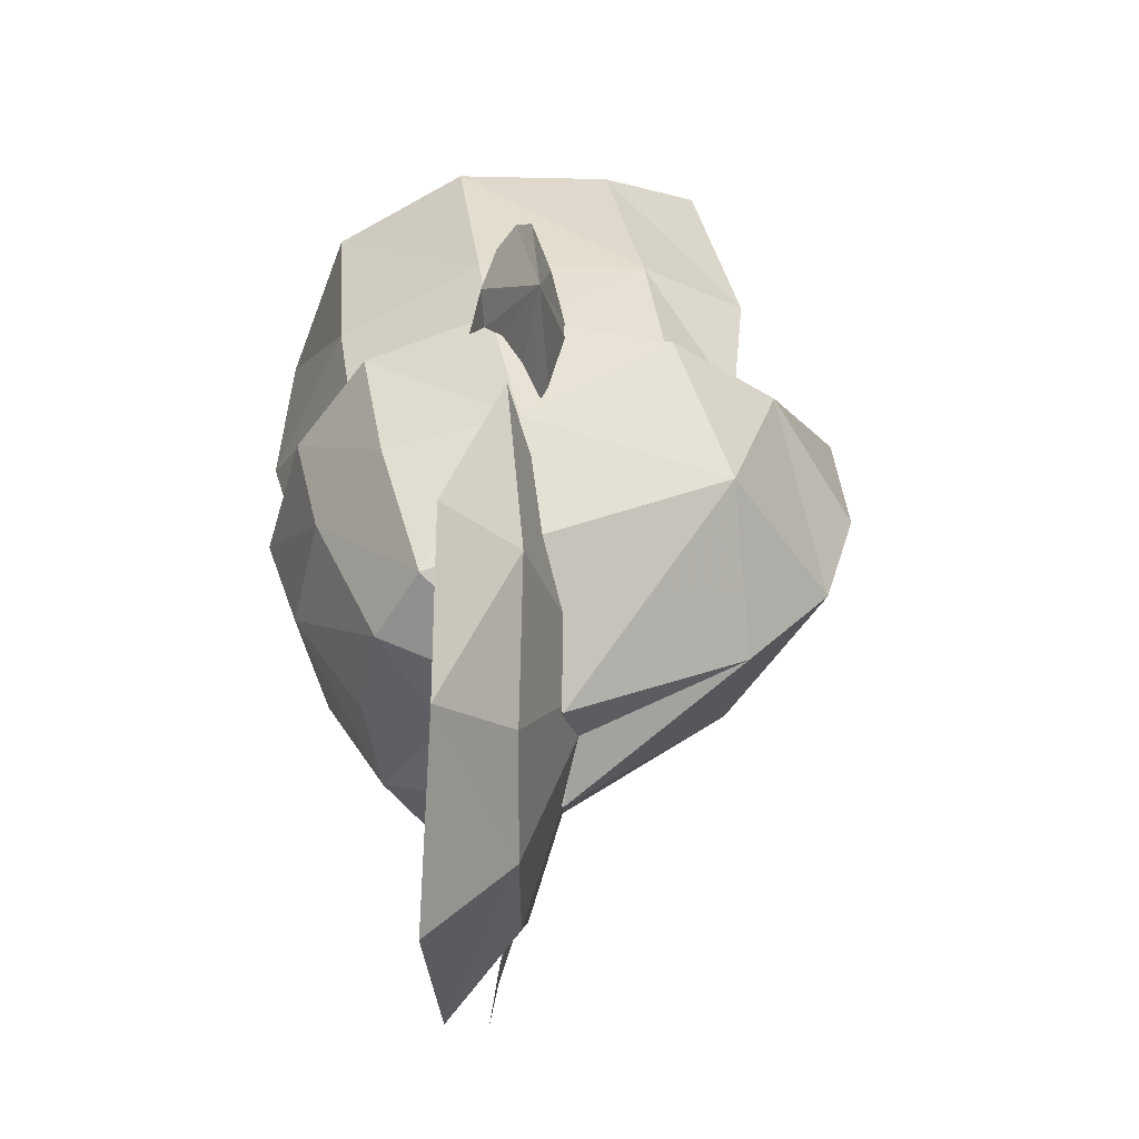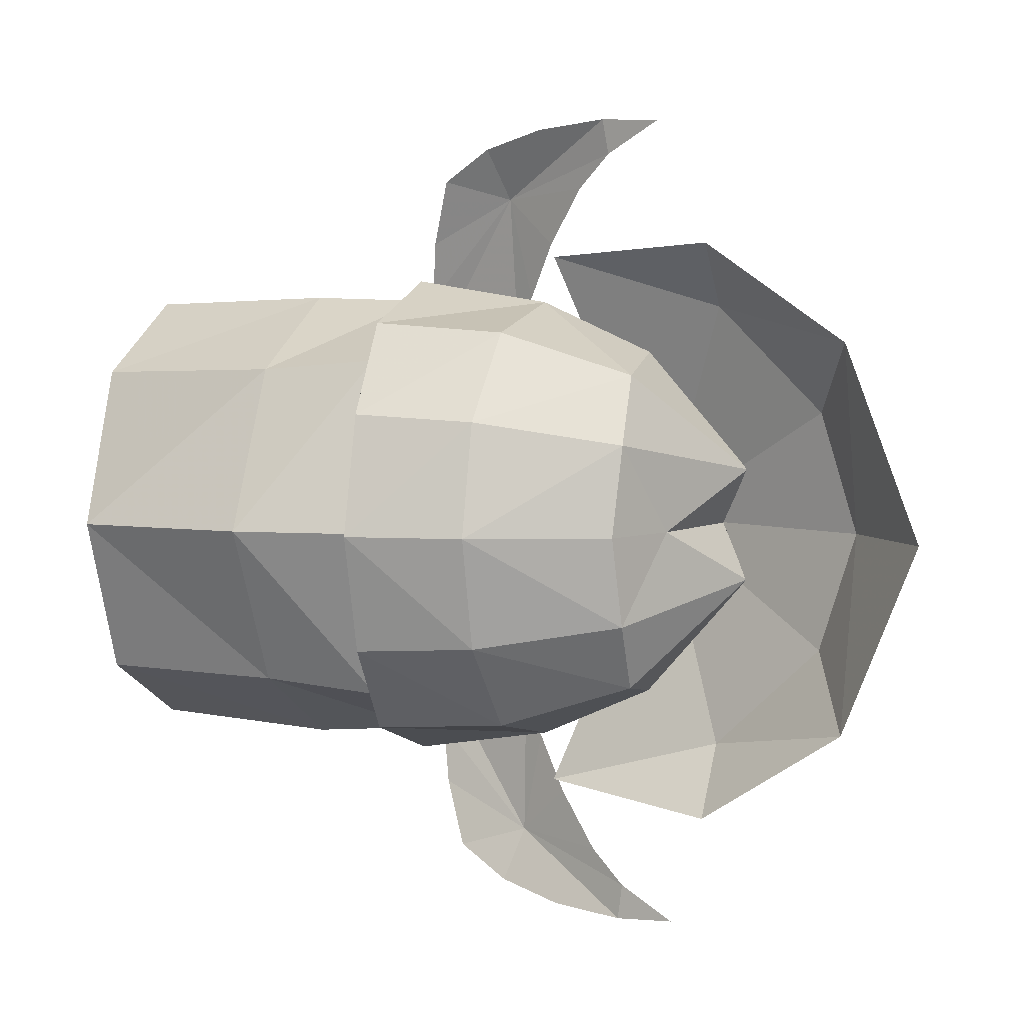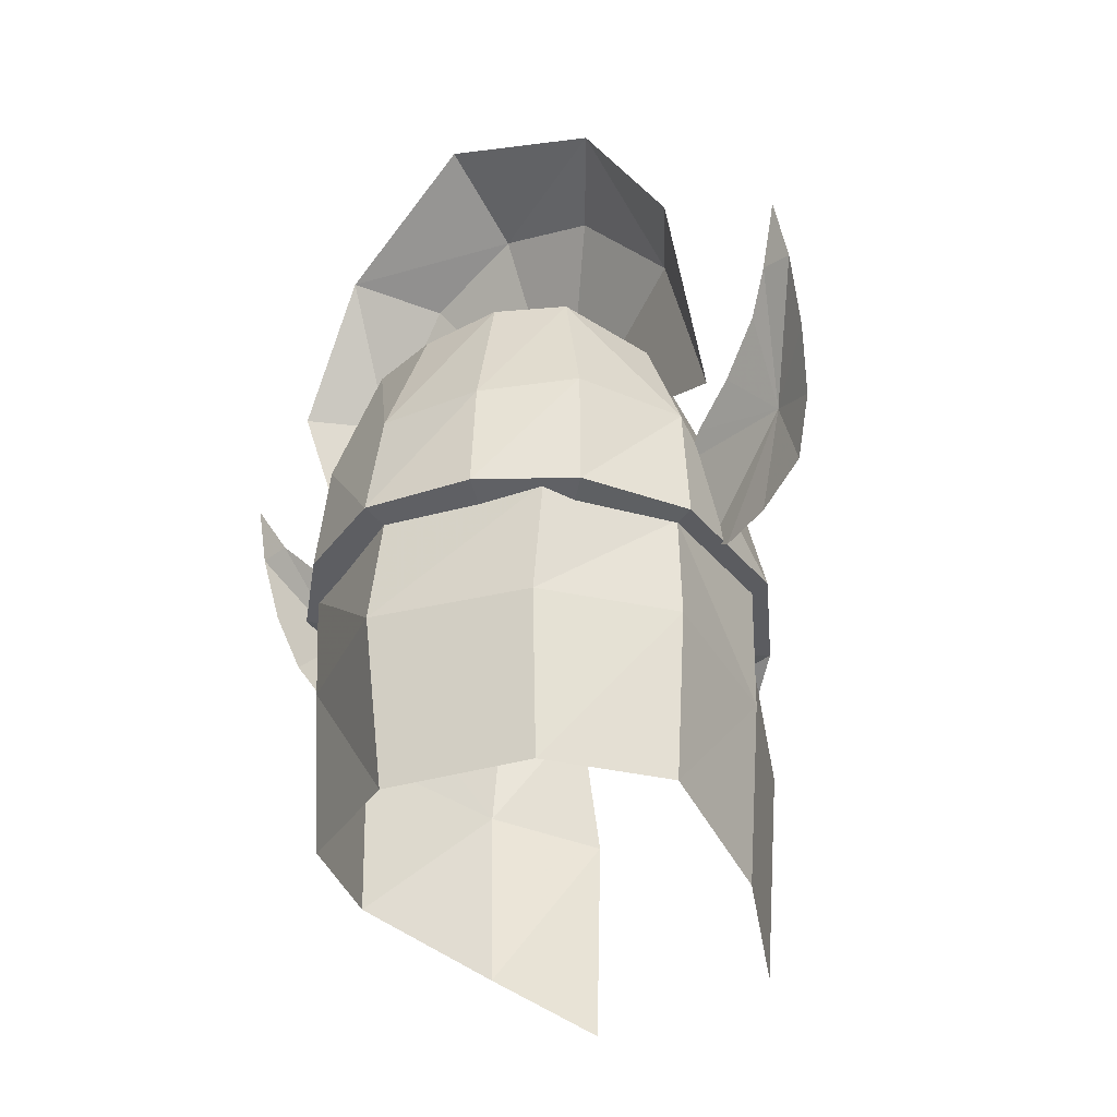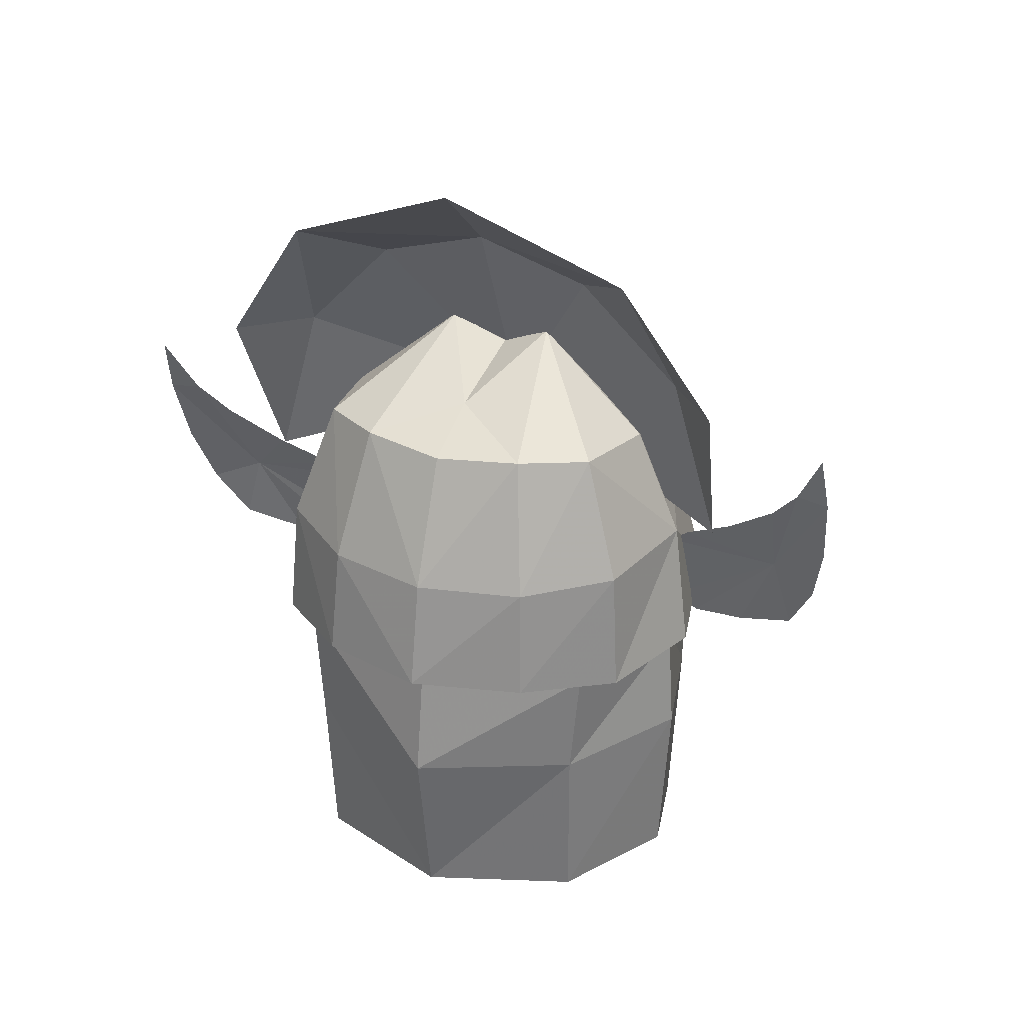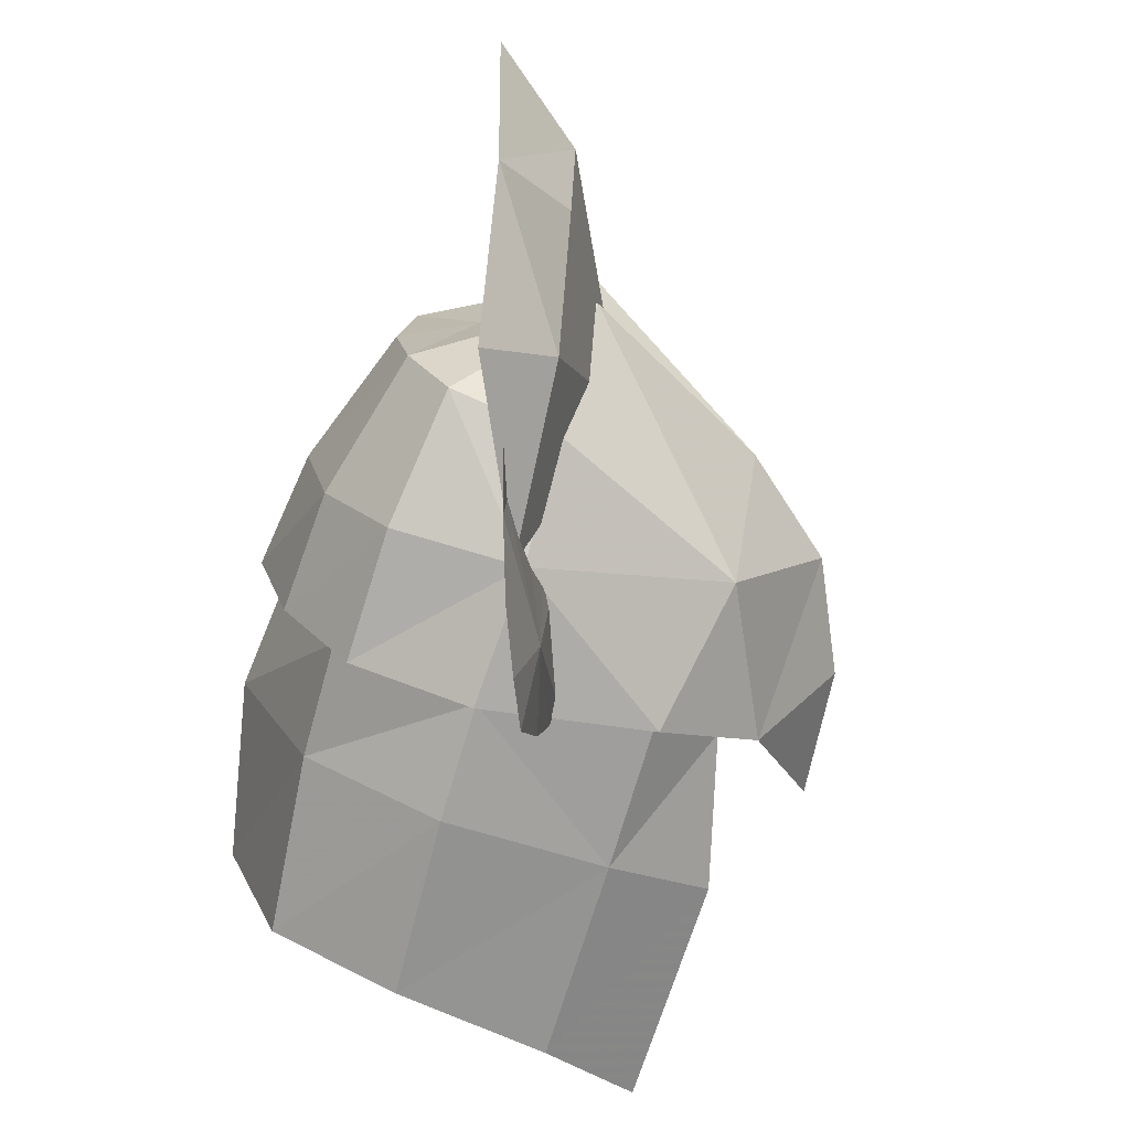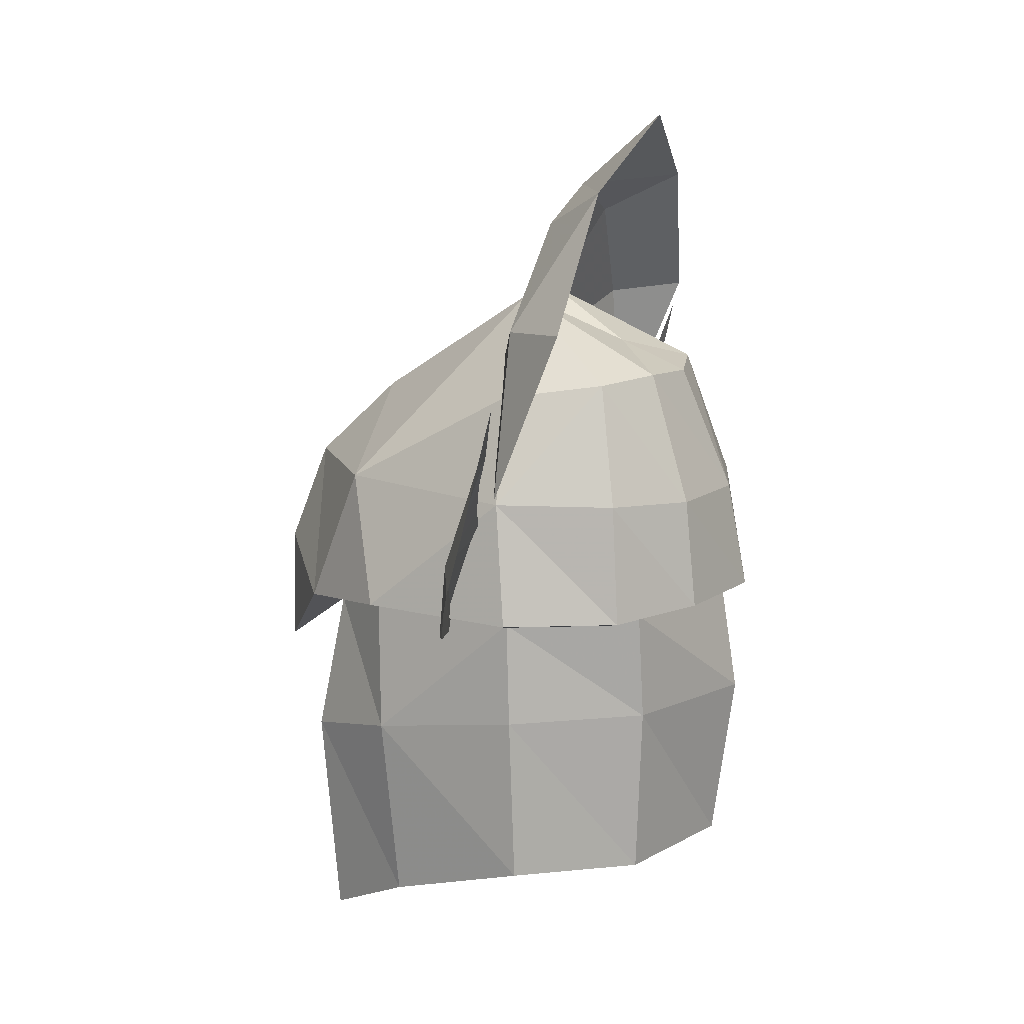
<metadata>
{"format":"obj","ext":"obj","renderer":"f3d","projection":"perspective","resolution":1024,"background":"white","views":[{"elev":38.5,"azim":-6.2,"up":"+Y"},{"elev":5.5,"azim":-69.4,"up":"+Y"},{"elev":-31.5,"azim":-46.3,"up":"+Z"},{"elev":30.7,"azim":-66.7,"up":"+Z"},{"elev":-73.1,"azim":-13.7,"up":"+Y"},{"elev":11.8,"azim":-162.9,"up":"+Z"}]}
</metadata>
<code>
g common_helmet_190007
v -2.98 -1.161 2.3
v -3.248 -0.004473 2.298
v -3.47 -0.005335 1.104
v -3.112 -1.225 1.081
v 2.473 -0.006143 0.01413
v 2.445 -0.005041 1.331
v 1.662 -1.3 0.8928
v -0.724 -0.003075 4.292
v -1.895 -0.003273 4.02
v -0.8557 -0.5889 4.589
v 0.5999 -2.147 1.045
v 1.014 -1.511 2.461
v -1.026 -2.347 2.385
v -1.175 -2.565 1.014
v -2.41 -2.139 1.021
v -2.324 -2.049 2.367
v 1.993 -0.00435 2.485
v 1.07 -0.003701 3.358
v -2.072 -1.617 3.692
v -0.9637 -1.82 3.538
v 1.662 -1.3 0.8928
v 1.553 -0.005634 0.6891
v 2.473 -0.006143 0.01413
v -0.8946 -0.005909 0.2951
v -3.112 -1.225 1.081
v -3.47 -0.005335 1.104
v 0.5999 -2.147 1.045
v -1.175 -2.565 1.014
v -2.41 -2.139 1.021
v 1.662 -1.3 0.8928
v 1.553 -0.005634 0.6891
v -2.505 -0.9272 3.741
v -2.661 -0.003449 3.684
v -2.98 1.152 2.298
v -3.112 1.215 1.08
v 1.662 1.289 0.891
v -0.8557 0.5831 4.589
v 0.5999 2.137 1.036
v -1.026 2.335 2.375
v 1.014 1.502 2.459
v -1.175 2.556 1.003
v -2.41 2.128 1.018
v -2.324 2.04 2.365
v -0.9637 1.813 3.536
v -2.072 1.61 3.69
v 1.662 1.289 0.891
v -3.112 1.215 1.08
v -1.175 2.556 1.003
v 0.5999 2.137 1.036
v -2.41 2.128 1.018
v 1.662 1.289 0.891
v -2.505 0.9203 3.739
f 1 2 3
f 3 4 1
f 5 6 7
f 8 9 10
f 11 12 13
f 14 13 15
f 1 4 16
f 11 7 12
f 7 17 12
f 8 10 18
f 18 10 12
f 10 19 20
f 15 13 16
f 12 17 18
f 21 22 23
f 24 25 26
f 24 27 28
f 24 28 29
f 24 29 25
f 27 24 30
f 30 24 31
f 11 13 14
f 12 10 20
f 12 20 13
f 7 6 17
f 2 1 32
f 13 20 19
f 1 16 19
f 16 4 15
f 19 10 32
f 13 19 16
f 9 32 10
f 32 1 19
f 2 32 33
f 32 9 33
f 34 35 3
f 3 2 34
f 5 36 6
f 8 37 9
f 38 39 40
f 41 42 39
f 34 43 35
f 38 40 36
f 36 40 17
f 8 18 37
f 18 40 37
f 37 44 45
f 42 43 39
f 40 18 17
f 46 23 22
f 24 26 47
f 24 48 49
f 24 50 48
f 24 47 50
f 49 51 24
f 51 31 24
f 38 41 39
f 40 44 37
f 40 39 44
f 36 17 6
f 2 52 34
f 39 45 44
f 34 45 43
f 43 42 35
f 45 52 37
f 39 43 45
f 9 37 52
f 52 45 34
f 2 33 52
f 52 33 9
g common_helmet_190007
v -0.3958 2.076 1.002
v -0.4487 2.343 0.8445
v -0.7819 3.437 1.887
v -1.412 4.24 3.149
v -1.566 4.209 3.791
v -1.394 3.882 3.208
v -0.7015 2.117 1.938
v -1.21 3.536 2.833
v -0.9969 2.953 2.436
v -0.8224 2.375 2.148
v -1.208 4.156 2.377
v -0.9775 3.97 1.694
v -0.7813 3.636 1.14
v -0.5783 2.962 0.9198
v -0.3958 -2.172 1.104
v -0.7819 -3.489 2.053
v -0.4487 -2.446 0.9591
v -1.412 -4.23 3.352
v -1.394 -3.87 3.393
v -1.566 -4.169 3.992
v -0.7016 -2.168 2.04
v -1.21 -3.543 3.002
v -0.997 -2.979 2.578
v -0.8224 -2.416 2.263
v -1.208 -4.183 2.576
v -0.9775 -4.03 1.885
v -0.7813 -3.724 1.316
v -0.5784 -3.06 1.064
v -1.389 -0.001945 5.885
v -2.326 -0.001355 6.714
v -2.108 -1.969 5.911
v -1.342 -1.229 5.498
v -1.919 -2.959 4.422
v -1.181 -2.308 4.362
v -0.3531 -0.003622 3.522
v -1.15 -2.826 2.529
v 0.4896 -1.996 -0.4689
v 0.5708 -1.945 1.071
v -1.151 -2.354 0.9838
v -1.216 -2.45 -0.1996
v 1.583 -1.329 -0.7325
v 0.3698 -1.913 -2.571
v 1.406 -1.265 -3.114
v -2.606 -1.653 -0.1806
v -2.523 -1.622 -2.064
v -1.231 -2.336 -2.085
v -3.373 -0.006212 -0.196
v -3.109 -0.02143 -2.066
v 1.26 -1.325 0.8763
v -2.572 -1.755 1.045
v -3.185 -0.005345 1.043
v -1.342 1.224 5.496
v -2.108 1.965 5.908
v -1.181 2.302 4.359
v -1.919 2.954 4.417
v -1.15 2.817 2.525
v 0.514 2.047 -0.4756
v -1.191 2.374 -0.2069
v -1.151 2.345 0.9736
v 0.5708 1.935 1.063
v 1.583 1.316 -0.7344
v 1.406 1.22 -3.116
v 0.3698 1.87 -2.574
v -1.231 2.293 -2.088
v -2.523 1.579 -2.067
v -2.606 1.638 -0.183
v 1.26 1.314 0.8744
v -2.572 1.745 1.042
f 53 54 55
f 56 57 58
f 53 55 59
f 58 60 55
f 61 62 55
f 63 56 55
f 64 63 55
f 64 55 65
f 65 55 66
f 66 55 54
f 55 60 61
f 55 56 58
f 67 68 69
f 70 71 72
f 67 73 68
f 71 68 74
f 75 68 76
f 77 68 70
f 78 68 77
f 78 79 68
f 79 80 68
f 80 69 68
f 68 75 74
f 68 71 70
f 68 73 76
f 59 55 62
f 81 82 83
f 83 84 81
f 83 85 86
f 86 84 83
f 87 84 86
f 81 84 87
f 88 86 85
f 87 86 88
f 89 90 91
f 91 92 89
f 93 89 94
f 94 95 93
f 92 96 97
f 97 98 92
f 96 99 100
f 100 97 96
f 89 92 98
f 98 94 89
f 89 93 101
f 101 90 89
f 96 92 91
f 91 102 96
f 99 96 102
f 102 103 99
f 81 104 105
f 105 82 81
f 105 104 106
f 106 107 105
f 87 106 104
f 81 87 104
f 108 107 106
f 87 108 106
f 109 110 111
f 111 112 109
f 113 114 115
f 115 109 113
f 110 116 117
f 117 118 110
f 118 117 100
f 100 99 118
f 109 115 116
f 116 110 109
f 109 112 119
f 119 113 109
f 118 120 111
f 111 110 118
f 99 103 120
f 120 118 99

</code>
